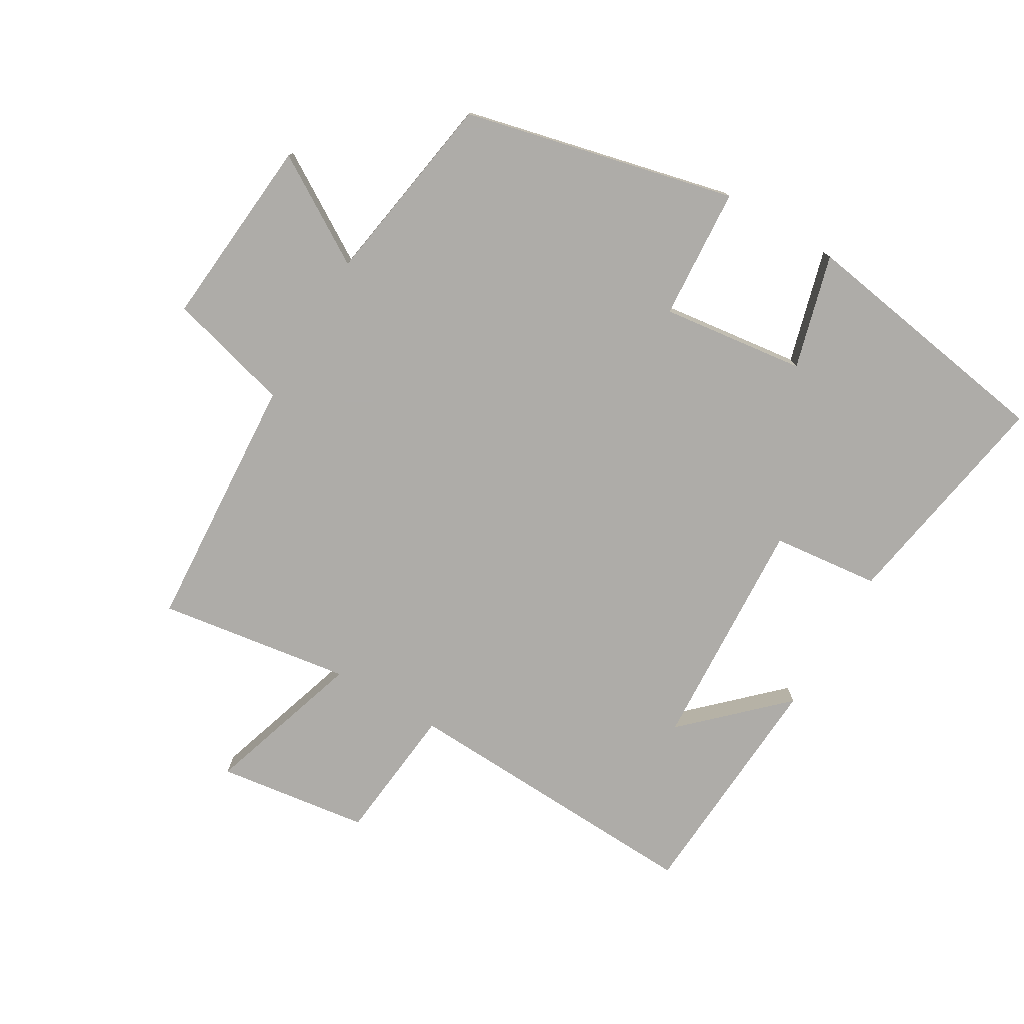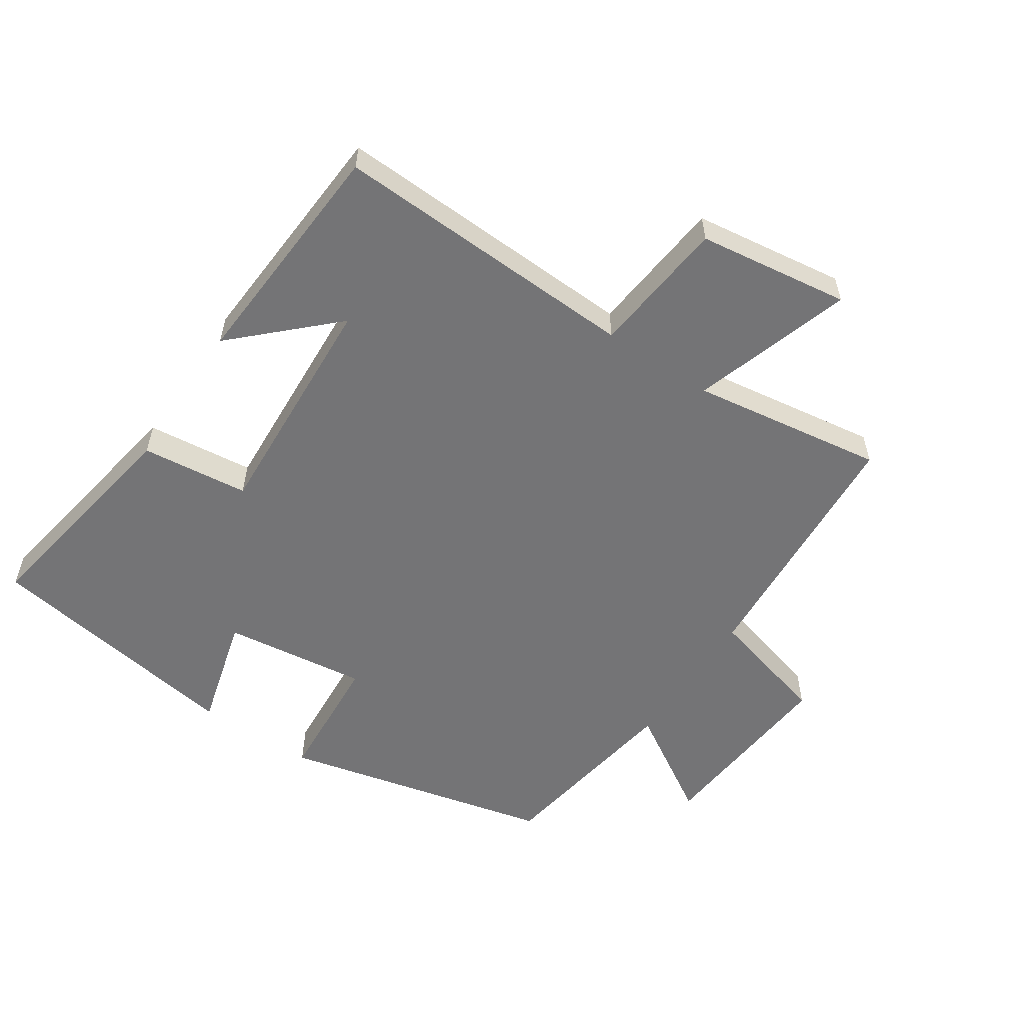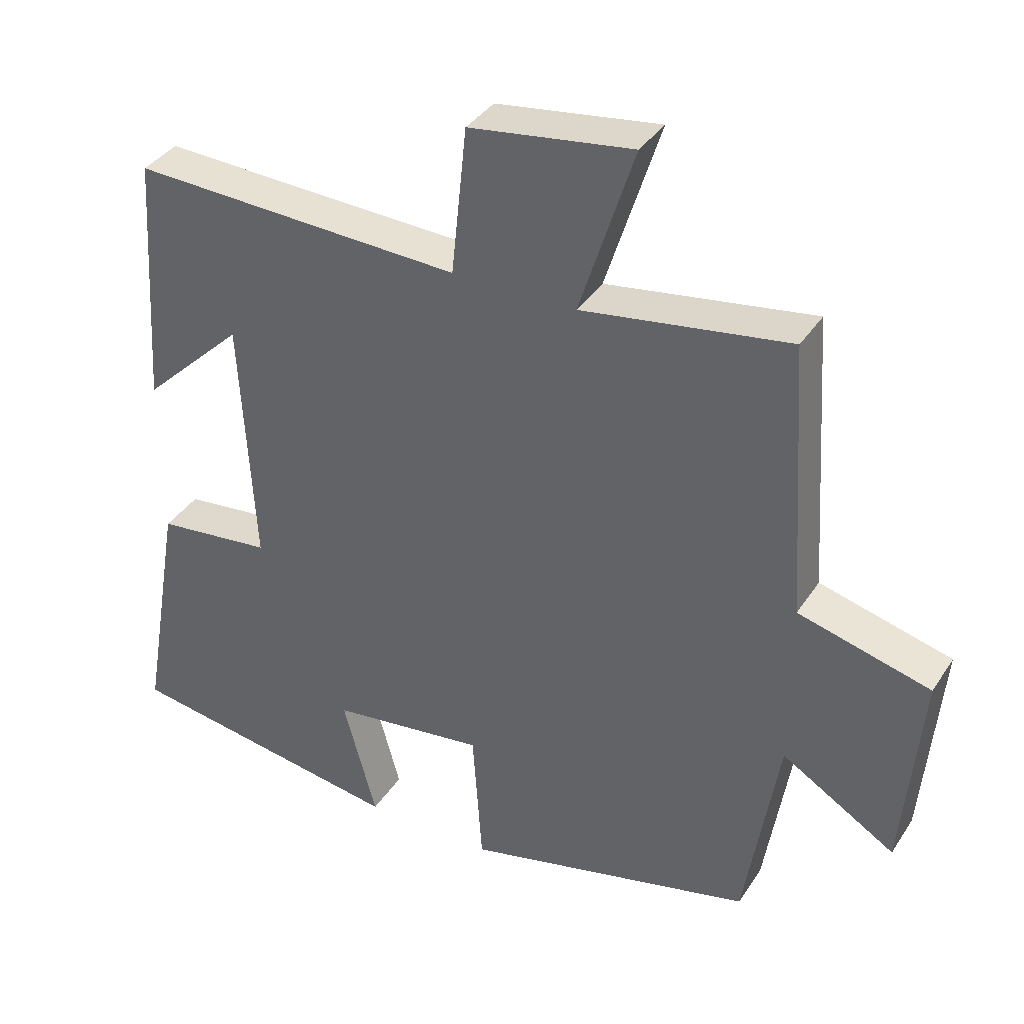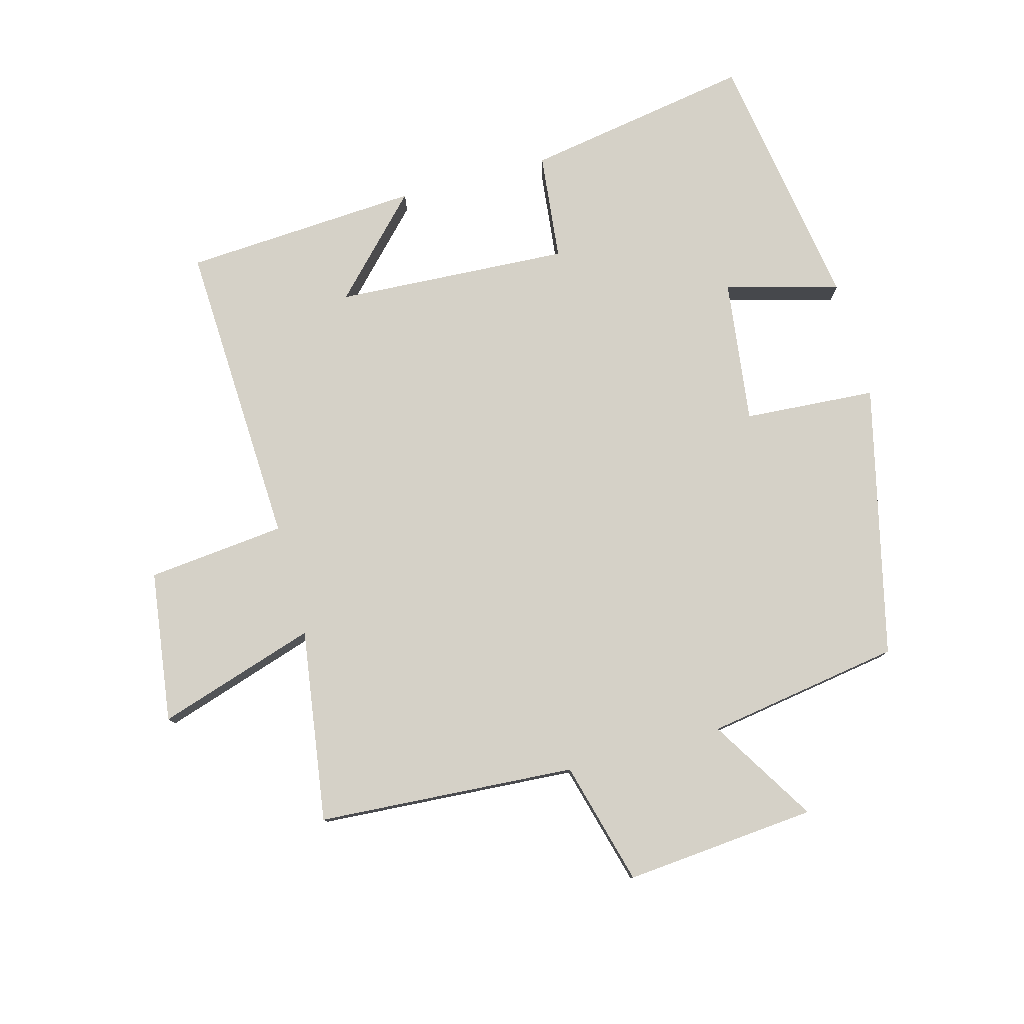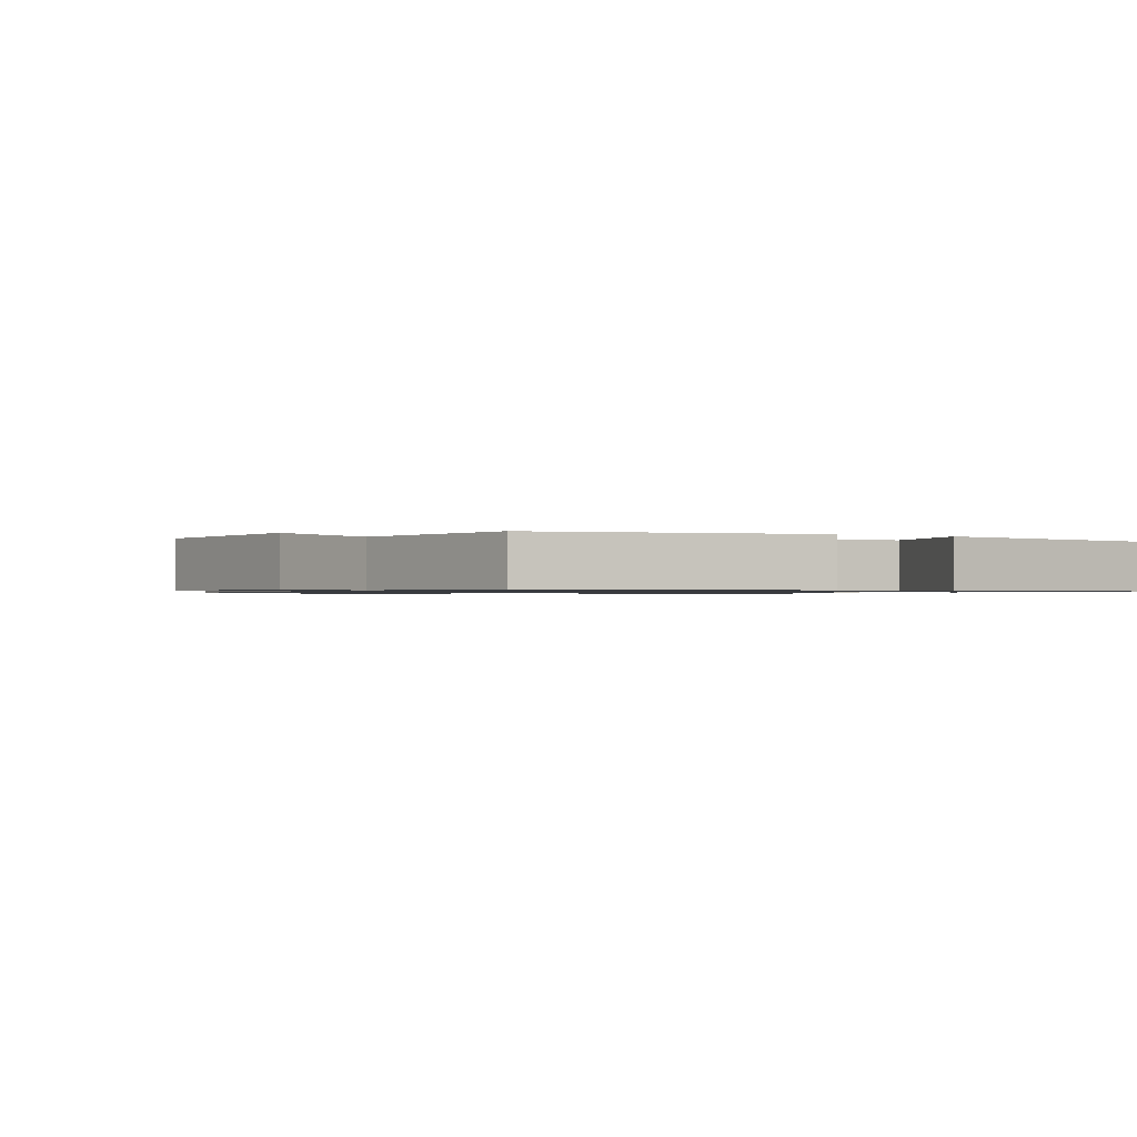
<metadata>
{"format":"obj","ext":"obj","renderer":"f3d","projection":"perspective","resolution":1024,"background":"white","views":[{"elev":-77.0,"azim":149.5,"up":"+Y"},{"elev":-56.3,"azim":-33.7,"up":"+Y"},{"elev":37.0,"azim":29.2,"up":"+Z"},{"elev":78.9,"azim":74.8,"up":"+Y"},{"elev":-0.9,"azim":150.0,"up":"+Y"}]}
</metadata>
<code>
v -0.477 0.07 0.521
v -0.002 0.07 0.5
v 0.02 0.07 0.713
v 0.254 0.07 0.745
v 0.176 0.07 0.5
v 0.474 0.07 0.544
v 0.5 0.07 0.145
v 0.69 0.07 0.094
v 0.664 0.07 -0.202
v 0.5 0.07 -0.101
v 0.452 0.07 -0.401
v 0.033 0.07 -0.5
v 0.019 0.07 -0.296
v -0.203 0.07 -0.324
v -0.155 0.07 -0.5
v -0.56 0.07 -0.435
v -0.5 0.07 -0.084
v -0.334 0.07 -0.066
v -0.354 0.07 0.296
v -0.5 0.07 0.156
v -0.477 0 0.521
v -0.002 0 0.5
v 0.02 0 0.713
v 0.254 0 0.745
v 0.176 0 0.5
v 0.474 0 0.544
v 0.5 0 0.145
v 0.69 0 0.094
v 0.664 0 -0.202
v 0.5 0 -0.101
v 0.452 0 -0.401
v 0.033 0 -0.5
v 0.019 0 -0.296
v -0.203 0 -0.324
v -0.155 0 -0.5
v -0.56 0 -0.435
v -0.5 0 -0.084
v -0.334 0 -0.066
v -0.354 0 0.296
v -0.5 0 0.156
f 19 20 1
f 15 16 17 18
f 14 15 18
f 13 14 18 19
f 10 11 12 13
f 10 13 19 1
f 7 8 9 10
f 5 6 7 10
f 2 3 4 5
f 2 5 10
f 1 2 10
f 21 40 39
f 38 37 36 35
f 38 35 34
f 39 38 34 33
f 33 32 31 30
f 21 39 33 30
f 30 29 28 27
f 30 27 26 25
f 25 24 23 22
f 30 25 22
f 30 22 21
f 1 21 22 2
f 2 22 23 3
f 3 23 24 4
f 4 24 25 5
f 5 25 26 6
f 6 26 27 7
f 7 27 28 8
f 8 28 29 9
f 9 29 30 10
f 10 30 31 11
f 11 31 32 12
f 12 32 33 13
f 13 33 34 14
f 14 34 35 15
f 15 35 36 16
f 16 36 37 17
f 17 37 38 18
f 18 38 39 19
f 19 39 40 20
f 20 40 21 1

</code>
